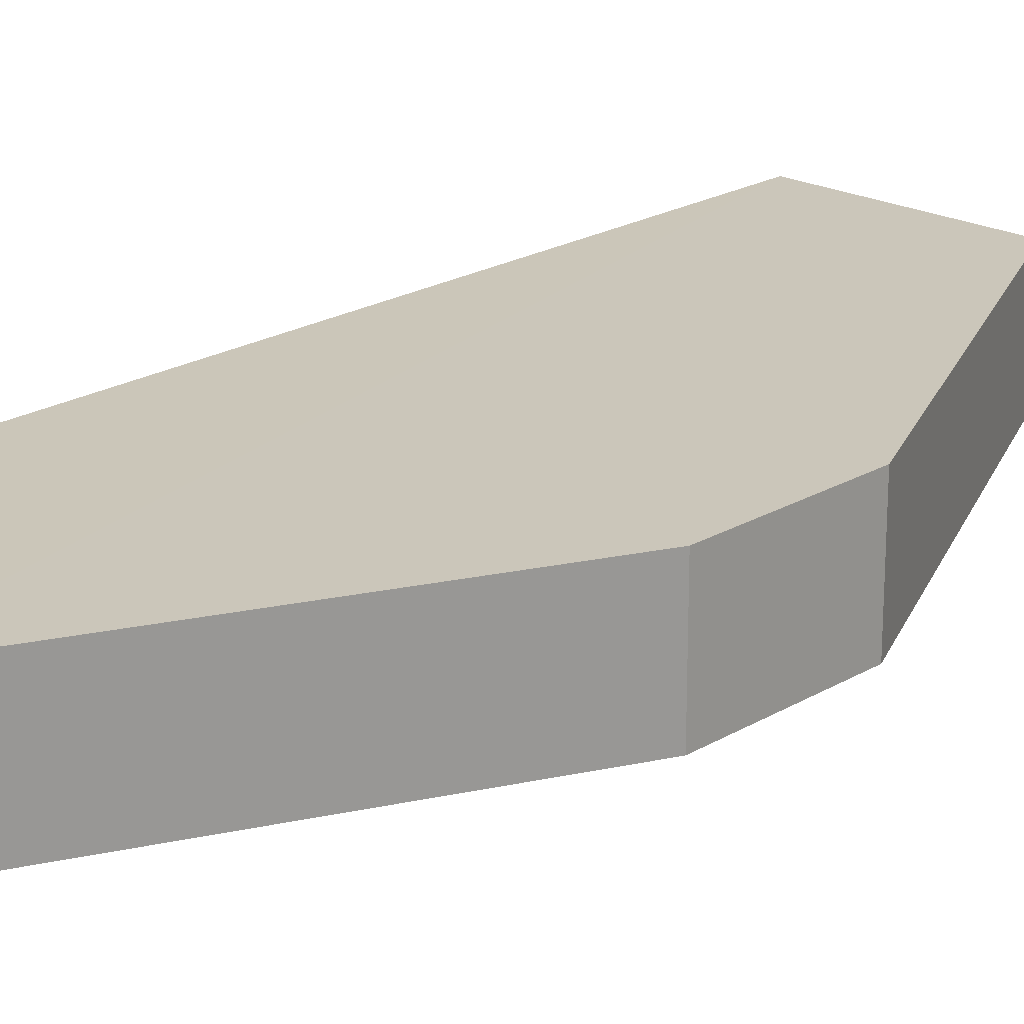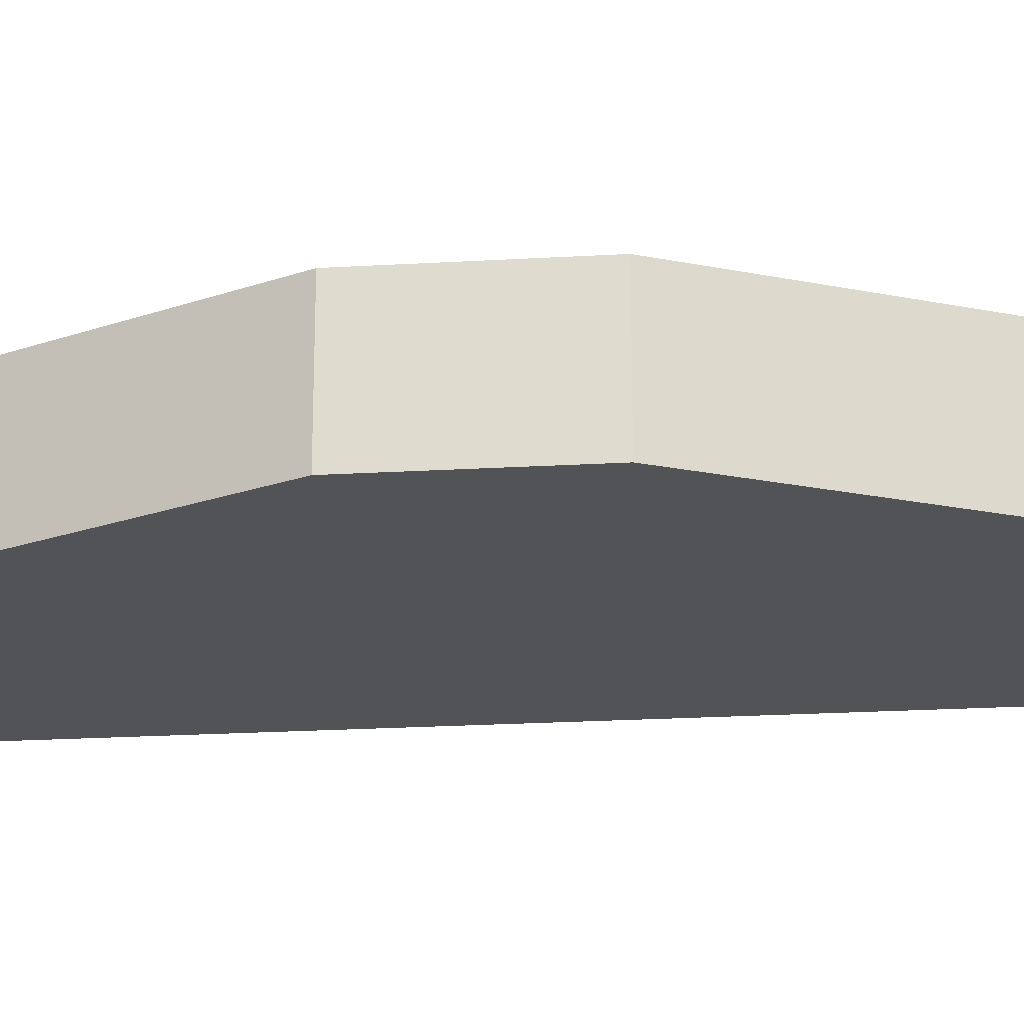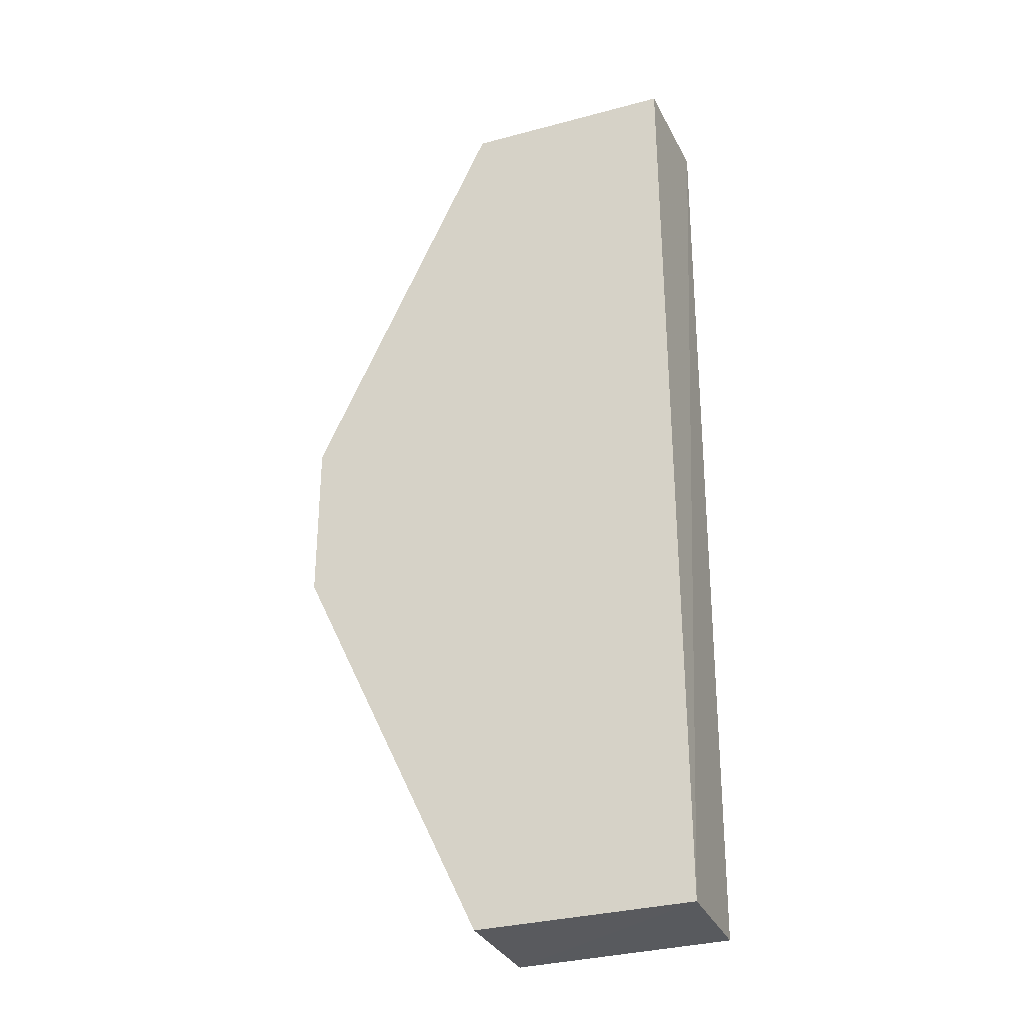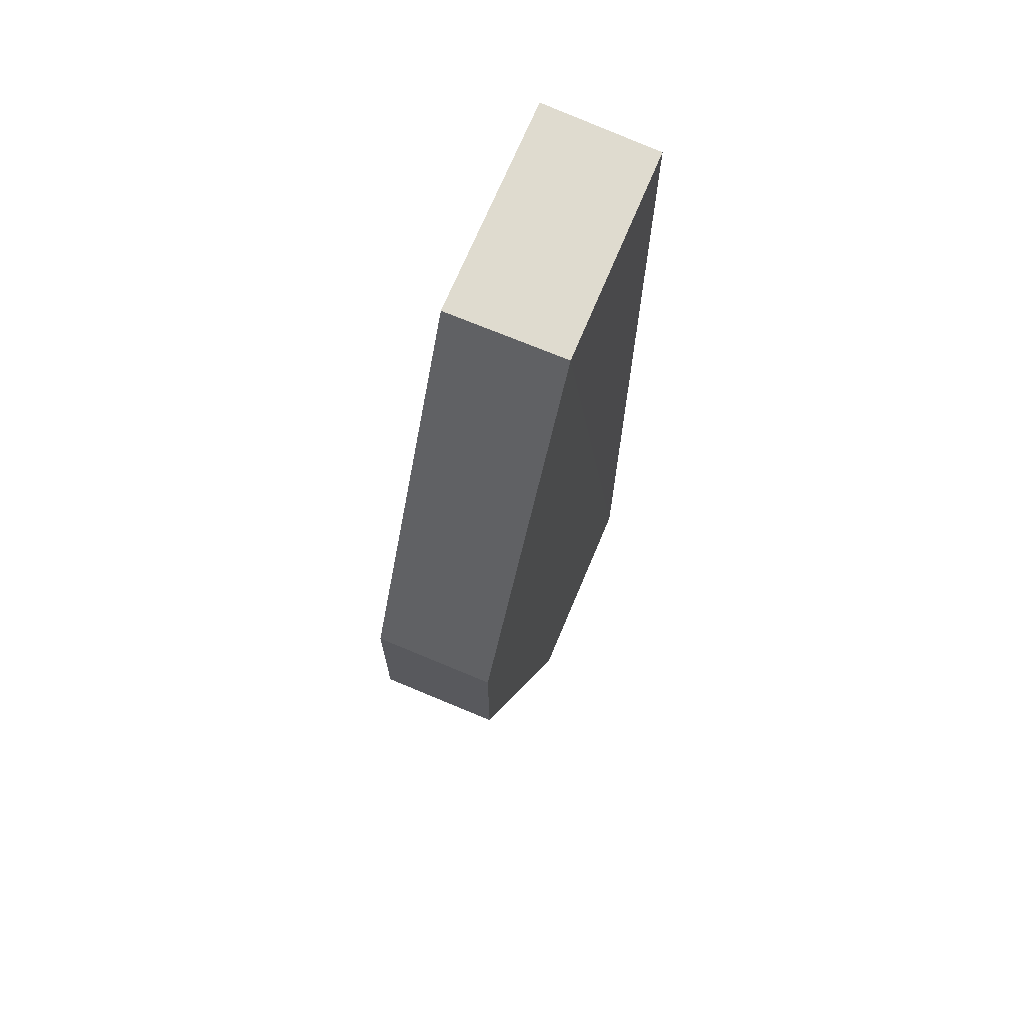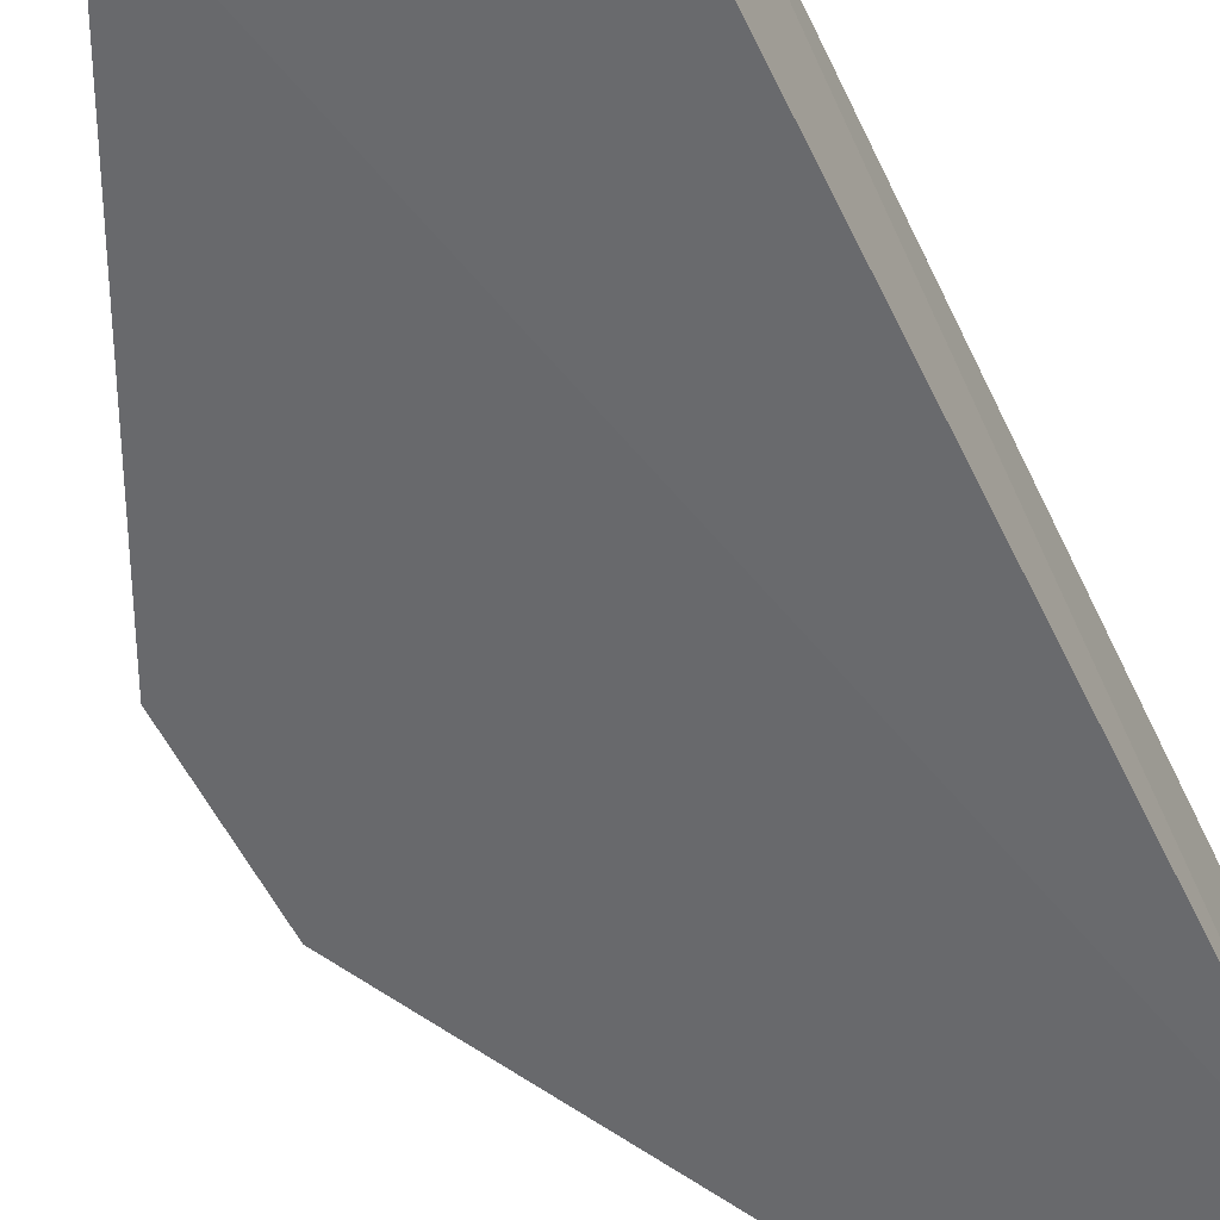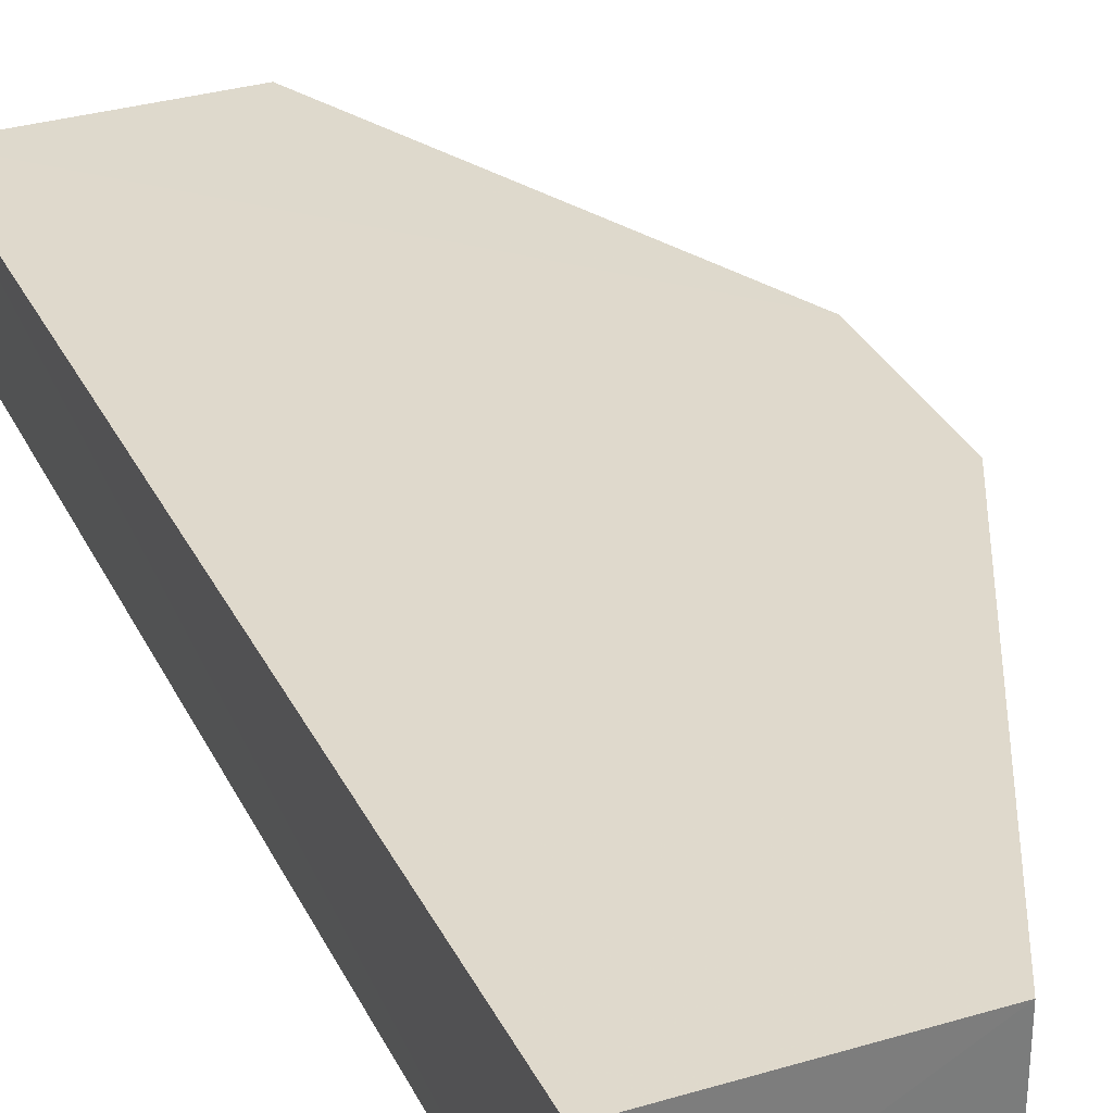
<metadata>
{"format":"obj","ext":"obj","renderer":"f3d","projection":"perspective","resolution":1024,"background":"white","views":[{"elev":21.1,"azim":43.5,"up":"+Z"},{"elev":-22.3,"azim":95.8,"up":"+Z"},{"elev":-31.3,"azim":-158.8,"up":"+Y"},{"elev":70.6,"azim":112.8,"up":"+Y"},{"elev":-52.8,"azim":-155.2,"up":"+Z"},{"elev":32.3,"azim":-22.8,"up":"+Z"}]}
</metadata>
<code>
v -0.02772 0.02109 0.01369
v -0.0182 -0.007471 0.01369
v -0.0182 0.0008585 0.007743
v -0.03849 0.02107 0.007795
v -0.03842 -0.02763 0.01366
v -0.02772 0.02109 0.007743
v -0.0182 0.0008585 0.01369
v -0.03872 0.02107 0.01371
v -0.02772 -0.0277 0.007743
v -0.02772 -0.0277 0.01369
v -0.03852 -0.02767 0.007759
v -0.0182 -0.007471 0.007743
f 6 1 3
f 6 4 1
f 7 2 3
f 7 3 1
f 8 1 4
f 8 7 1
f 8 2 7
f 9 6 3
f 10 8 5
f 10 2 8
f 10 9 2
f 11 8 4
f 11 5 8
f 11 4 6
f 11 6 9
f 11 10 5
f 11 9 10
f 12 9 3
f 12 3 2
f 12 2 9

</code>
